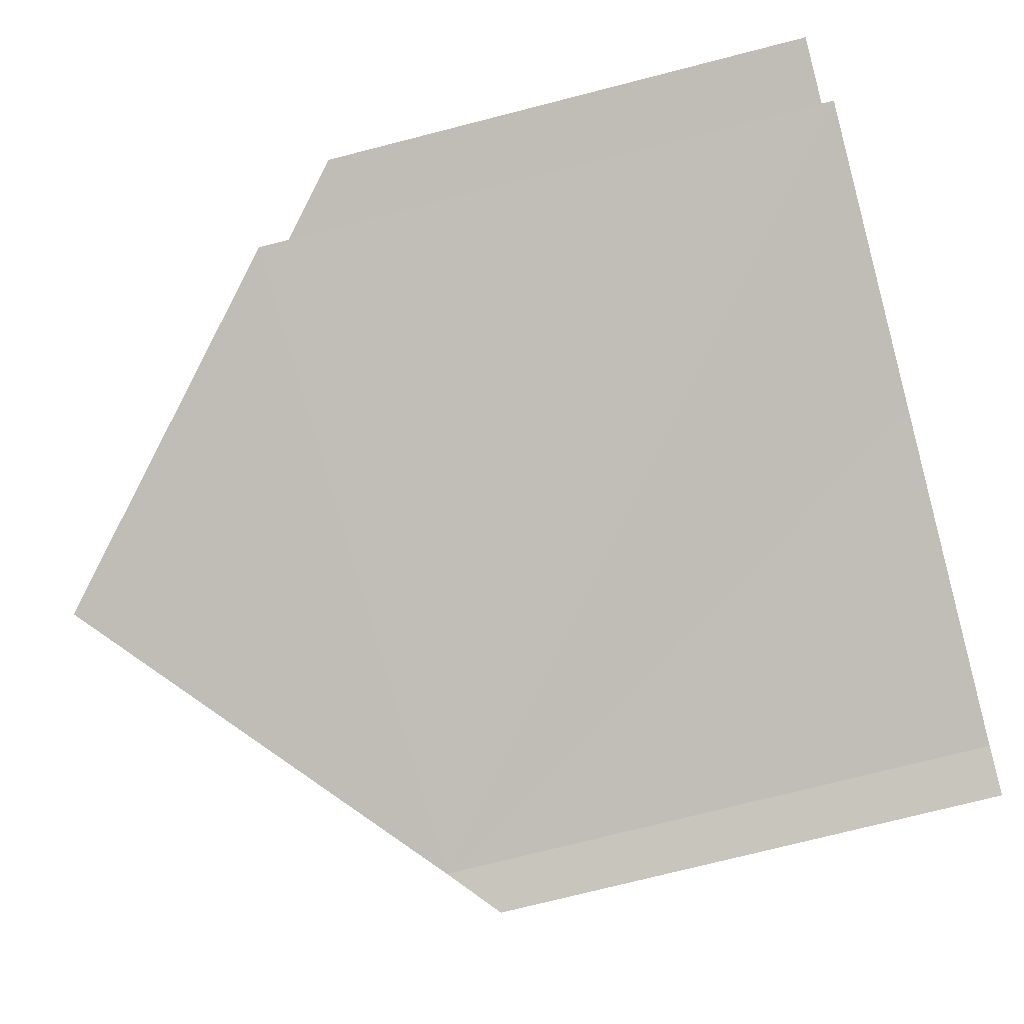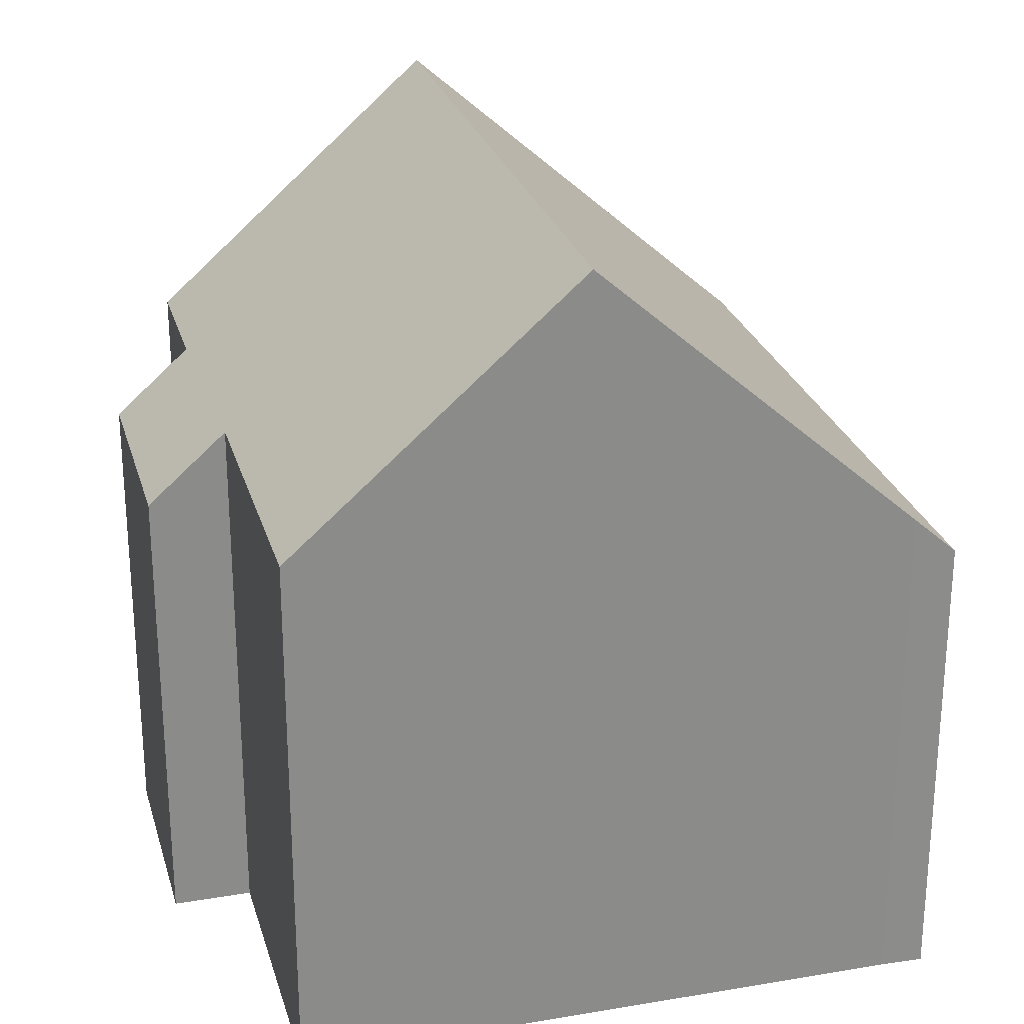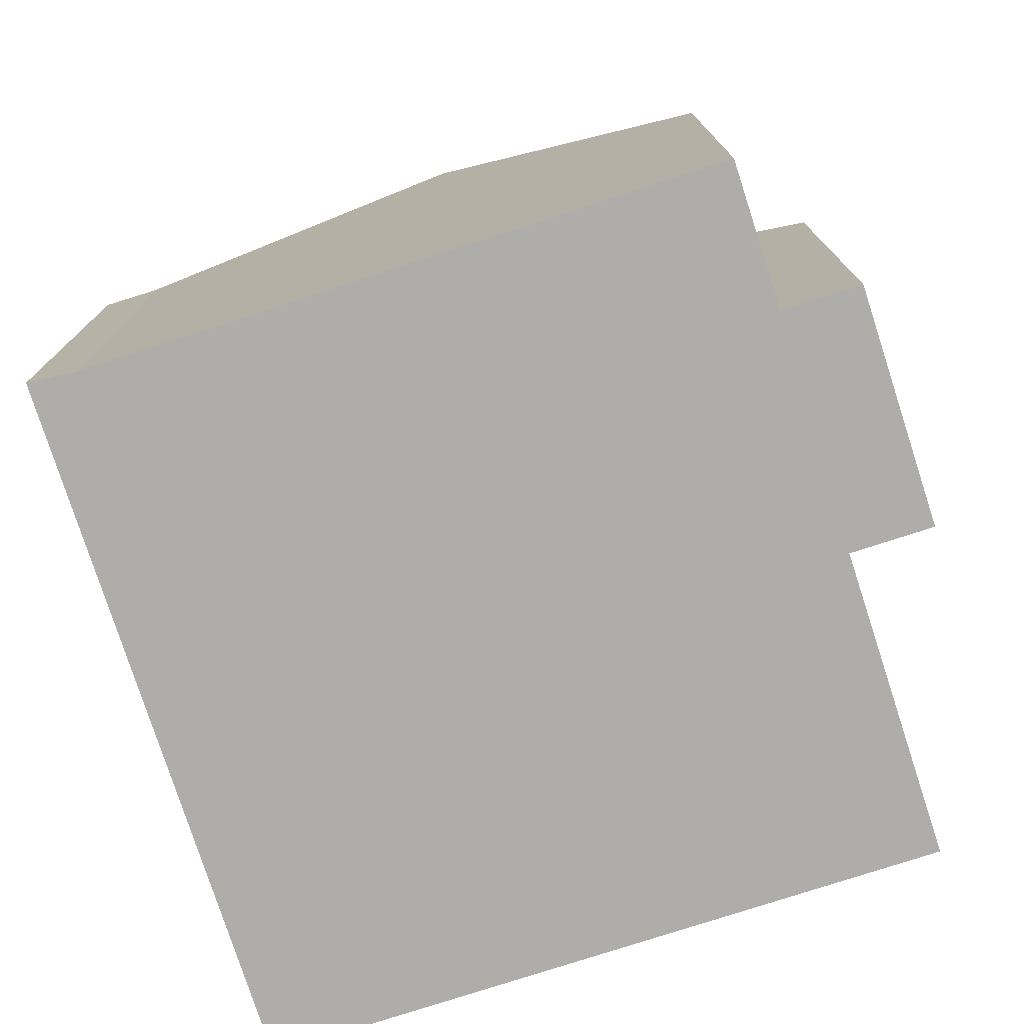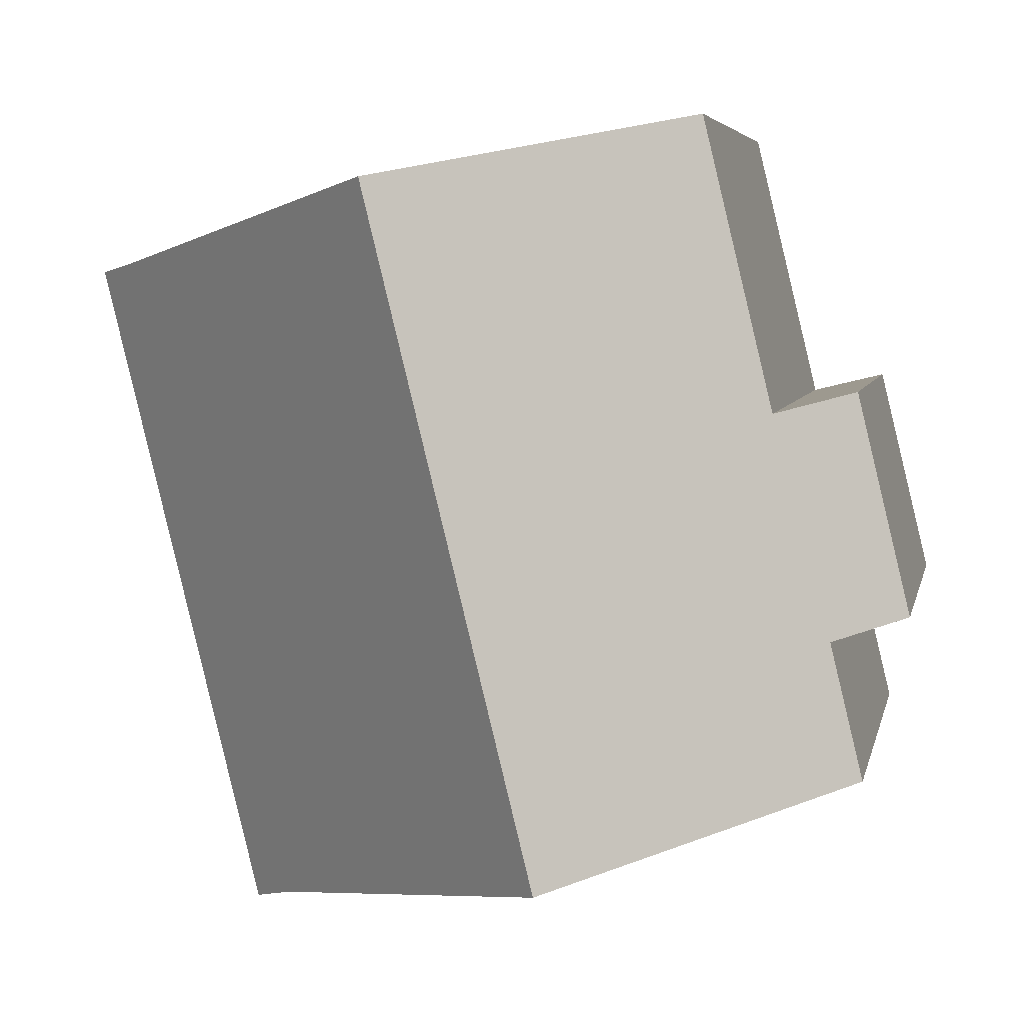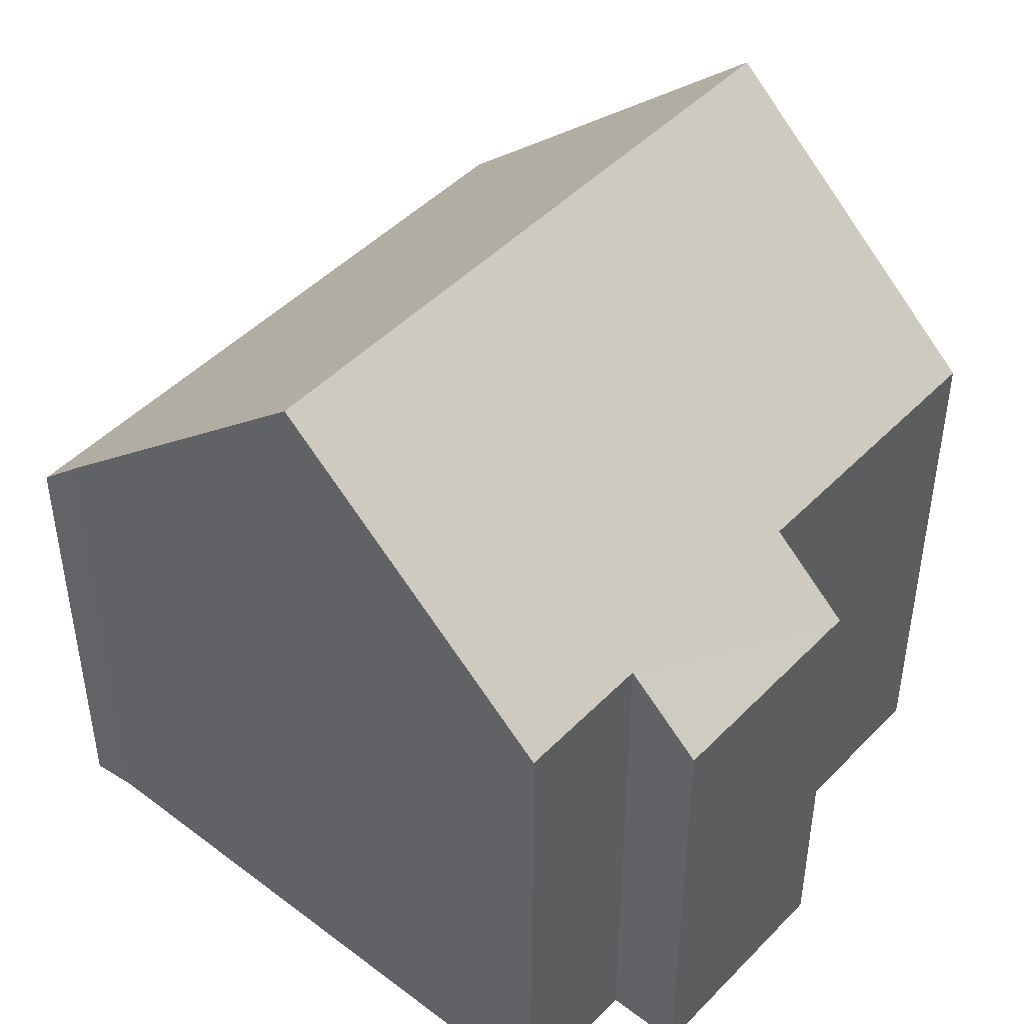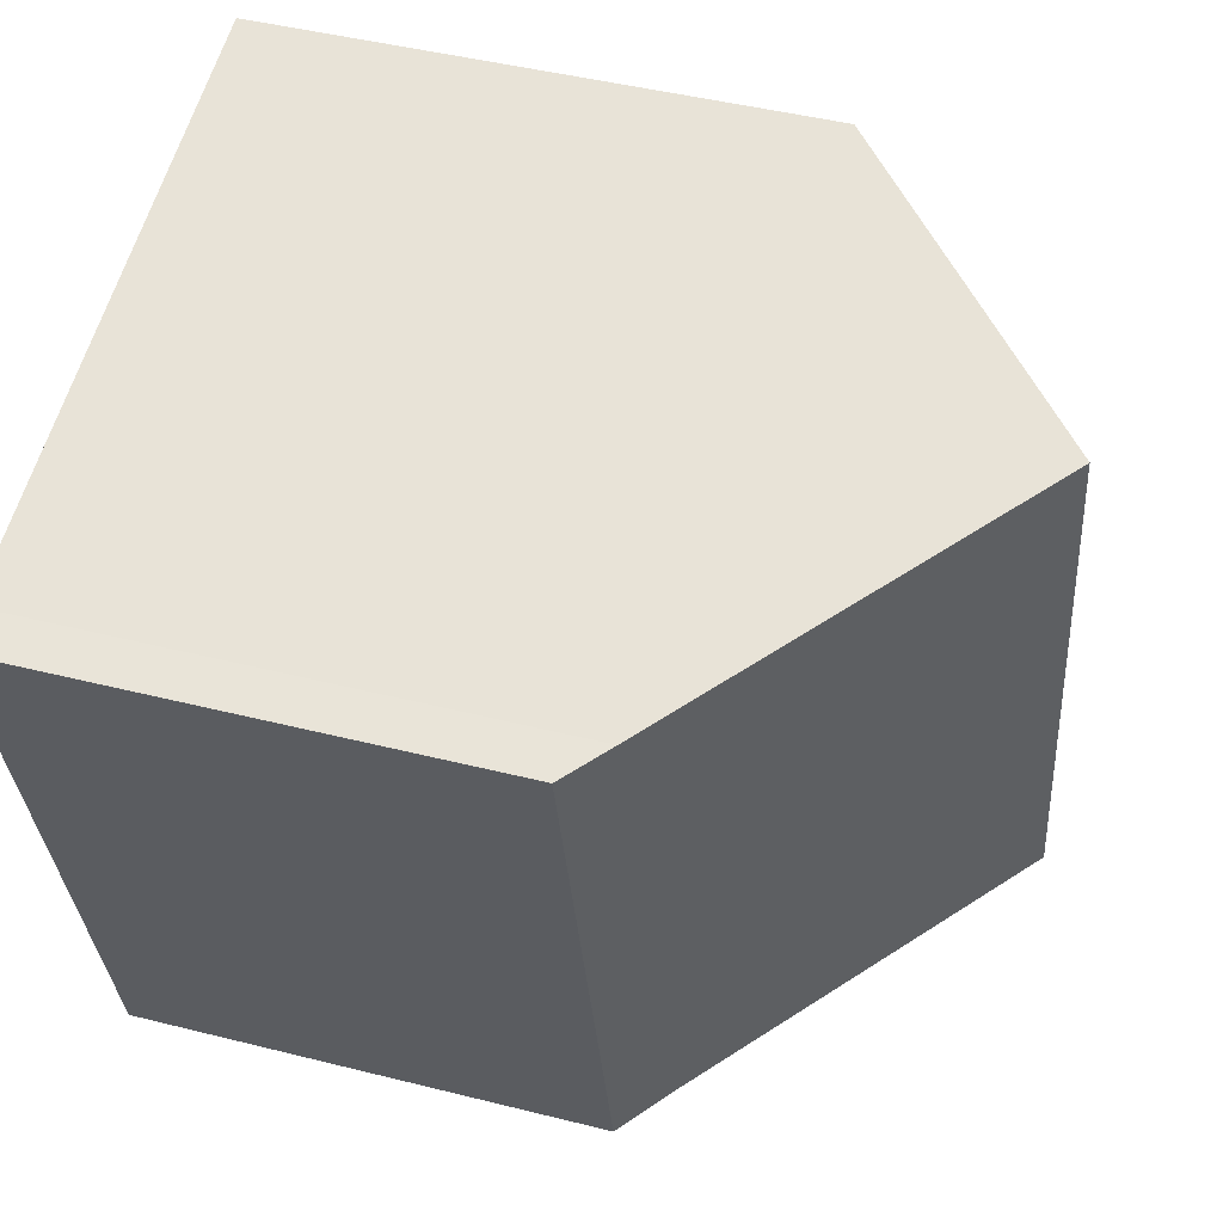
<metadata>
{"format":"obj","ext":"obj","renderer":"f3d","projection":"perspective","resolution":1024,"background":"white","views":[{"elev":-73.2,"azim":-75.6,"up":"+Z"},{"elev":26.1,"azim":-1.4,"up":"+Y"},{"elev":-77.1,"azim":-148.4,"up":"+Y"},{"elev":5.2,"azim":-169.0,"up":"+Z"},{"elev":46.2,"azim":-125.5,"up":"+Y"},{"elev":45.4,"azim":106.2,"up":"+Z"}]}
</metadata>
<code>
v  7.325 12.15 6.501
v  9.62 7.865 -4.527
v  4.896 12.15 -3.383
v  10.29 7.242 -4.758
v  12.11 7.813 5.344
v  12.74 7.242 5.211
v  0.824 7.235 3.406
v  1.127 8.268 -0.272
v  0 7.247 4.438e-16
v  0.624 8.275 -2.349
v  2.01 8.311 3.119
v  3.077 8.296 7.53
v  0.624 1.438e-16 -2.349
v  1.127 1.666e-17 -0.272
v  0 0 0
v  0.824 -2.086e-16 3.406
v  2.01 -1.91e-16 3.119
v  3.077 -4.611e-16 7.53
v  4.896 2.071e-16 -3.383
v  9.62 2.772e-16 -4.527
v  10.29 2.913e-16 -4.758
v  12.11 -3.272e-16 5.344
v  7.325 -3.981e-16 6.501
v  12.74 -3.191e-16 5.211
g defaultobject
f 1 2 3
f 2 1 4
f 4 1 5
f 4 5 6
f 7 8 9
f 8 3 10
f 3 8 1
f 1 8 11
f 11 8 7
f 1 11 12
f 13 8 10
f 8 13 14
f 15 7 9
f 7 15 16
f 17 12 11
f 12 17 18
f 14 9 8
f 9 14 15
f 2 10 3
f 10 2 13
f 13 2 19
f 19 2 20
f 4 20 2
f 20 4 21
f 7 17 11
f 17 7 16
f 12 5 1
f 5 12 18
f 5 18 22
f 22 18 23
f 22 6 5
f 6 22 24
f 24 4 6
f 4 24 21
f 22 21 24
f 21 22 23
f 21 23 18
f 21 18 17
f 21 17 20
f 20 17 19
f 19 17 16
f 19 16 14
f 14 16 15
f 13 19 14

</code>
